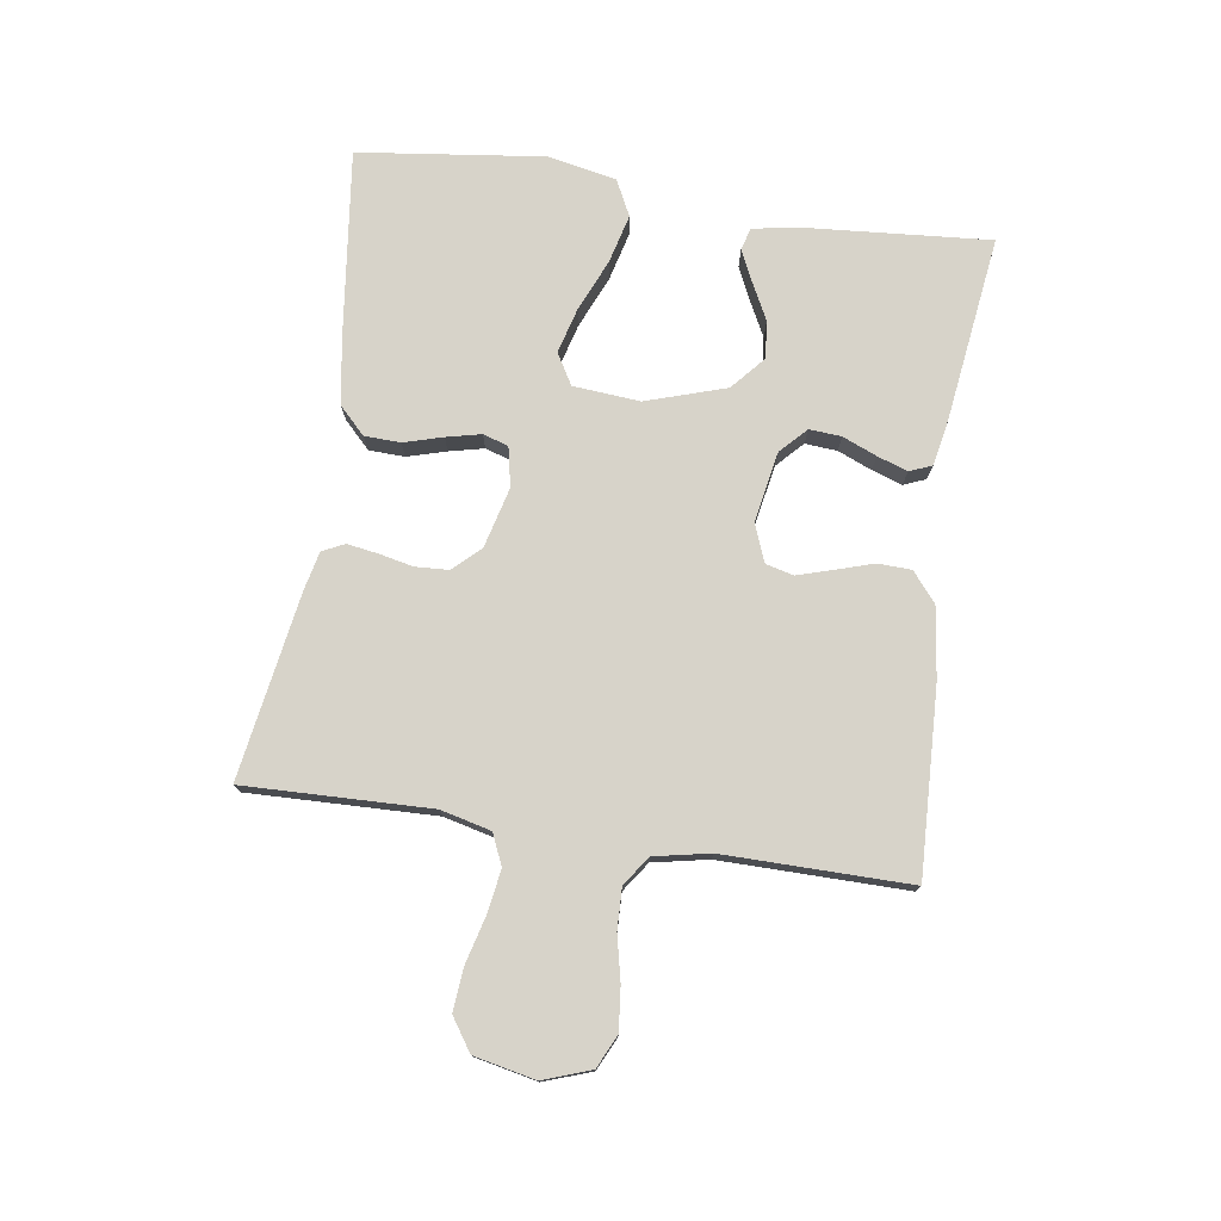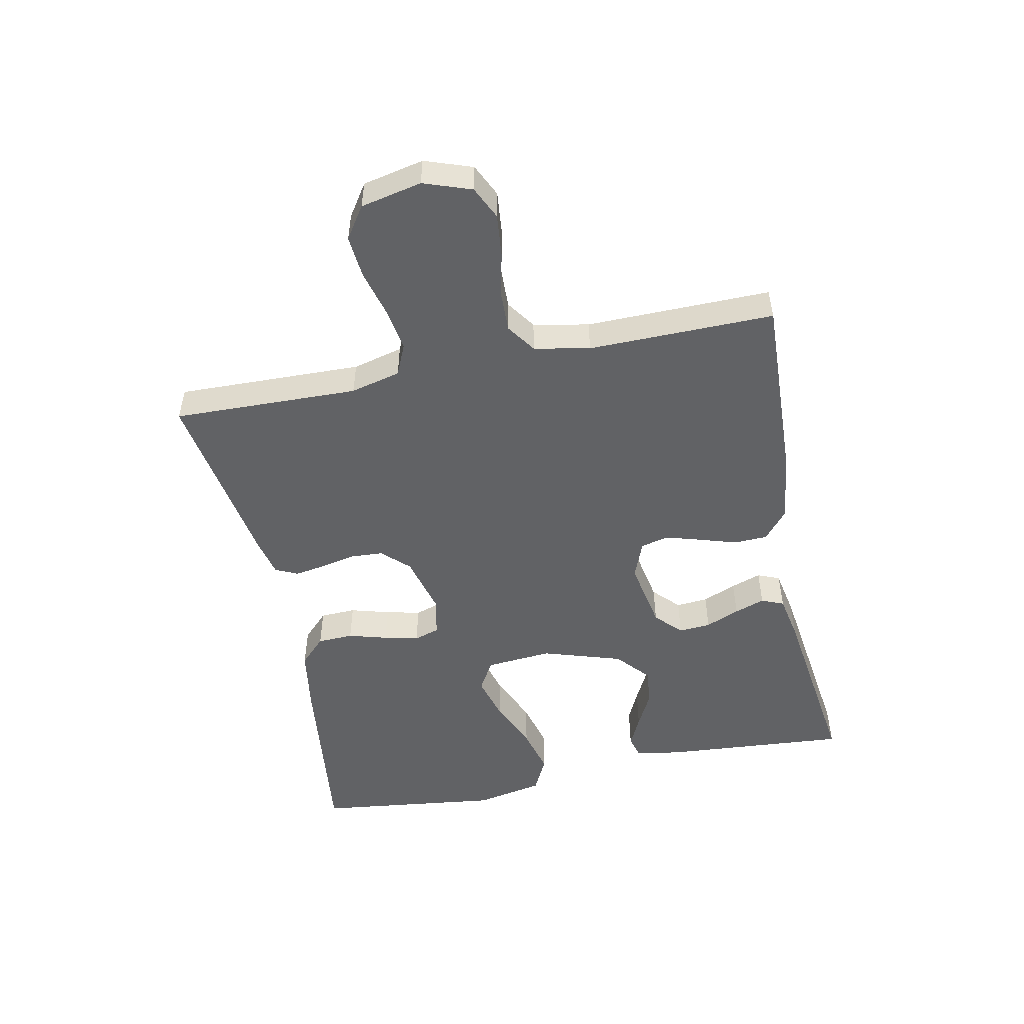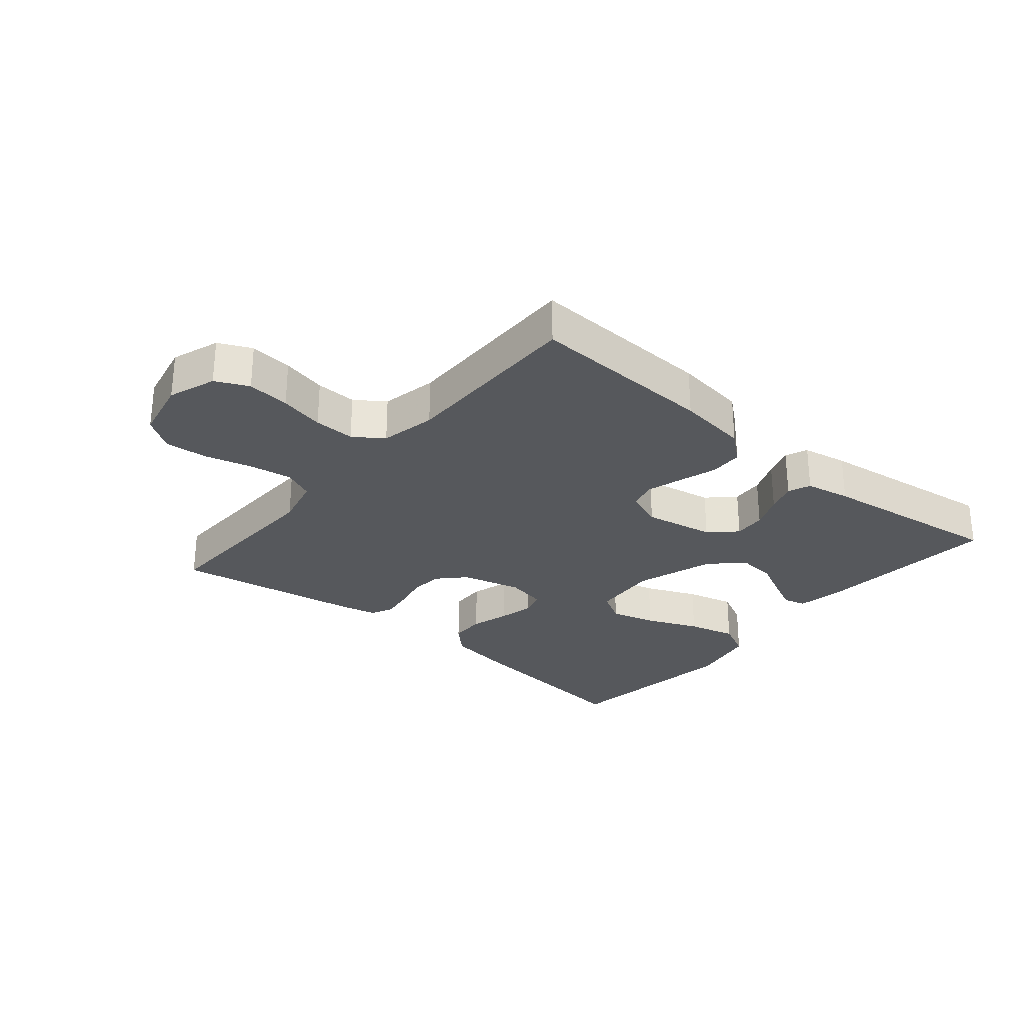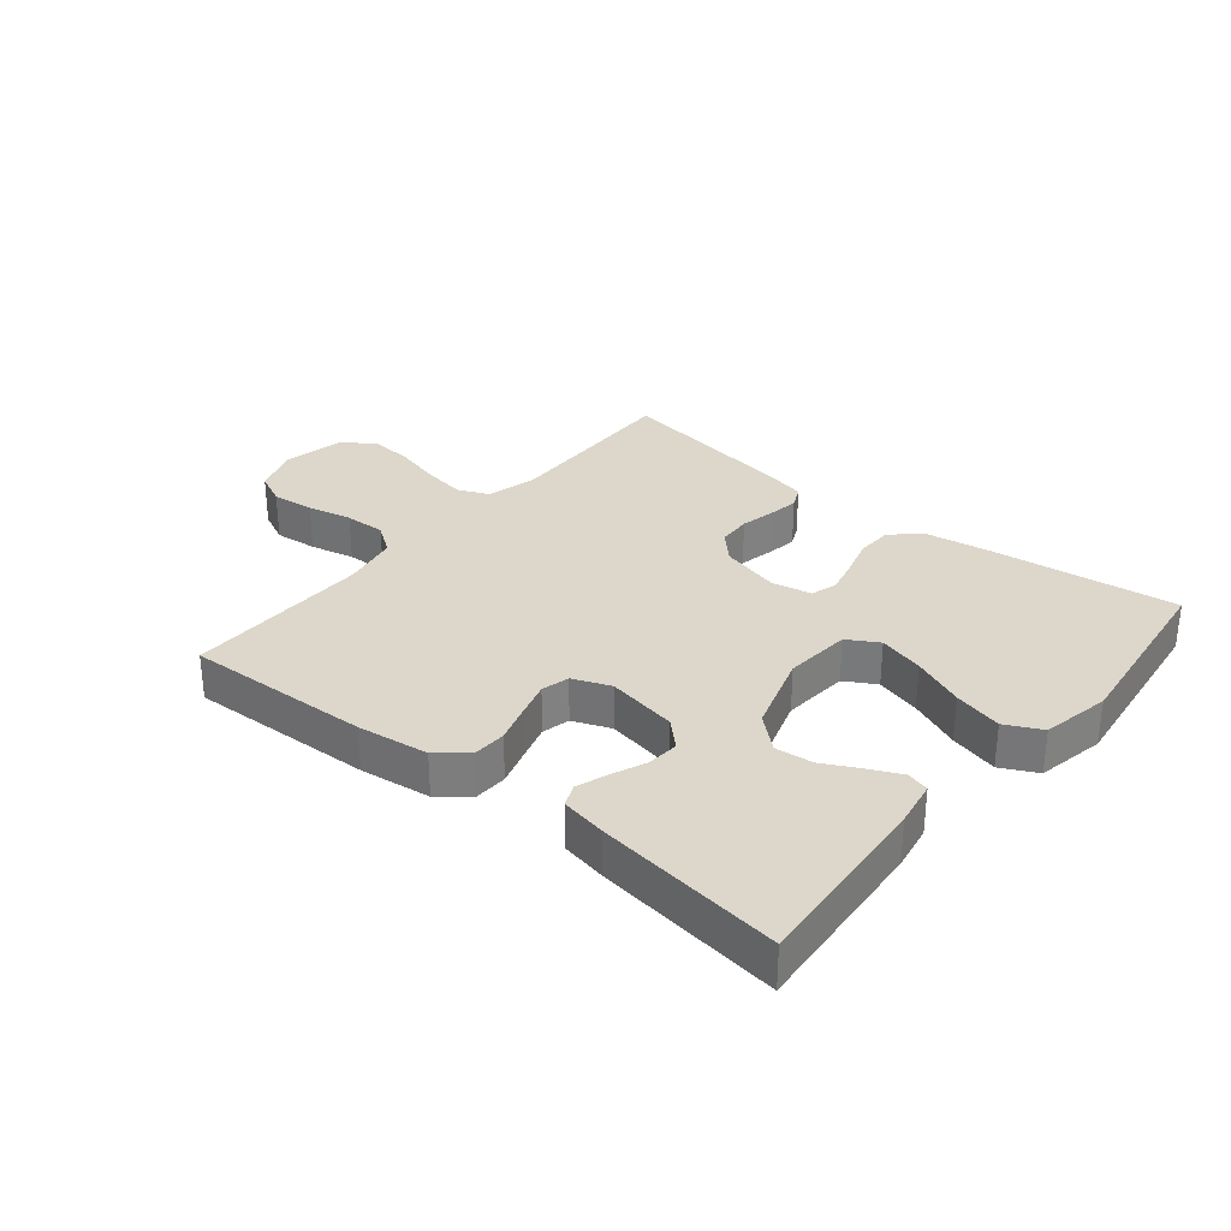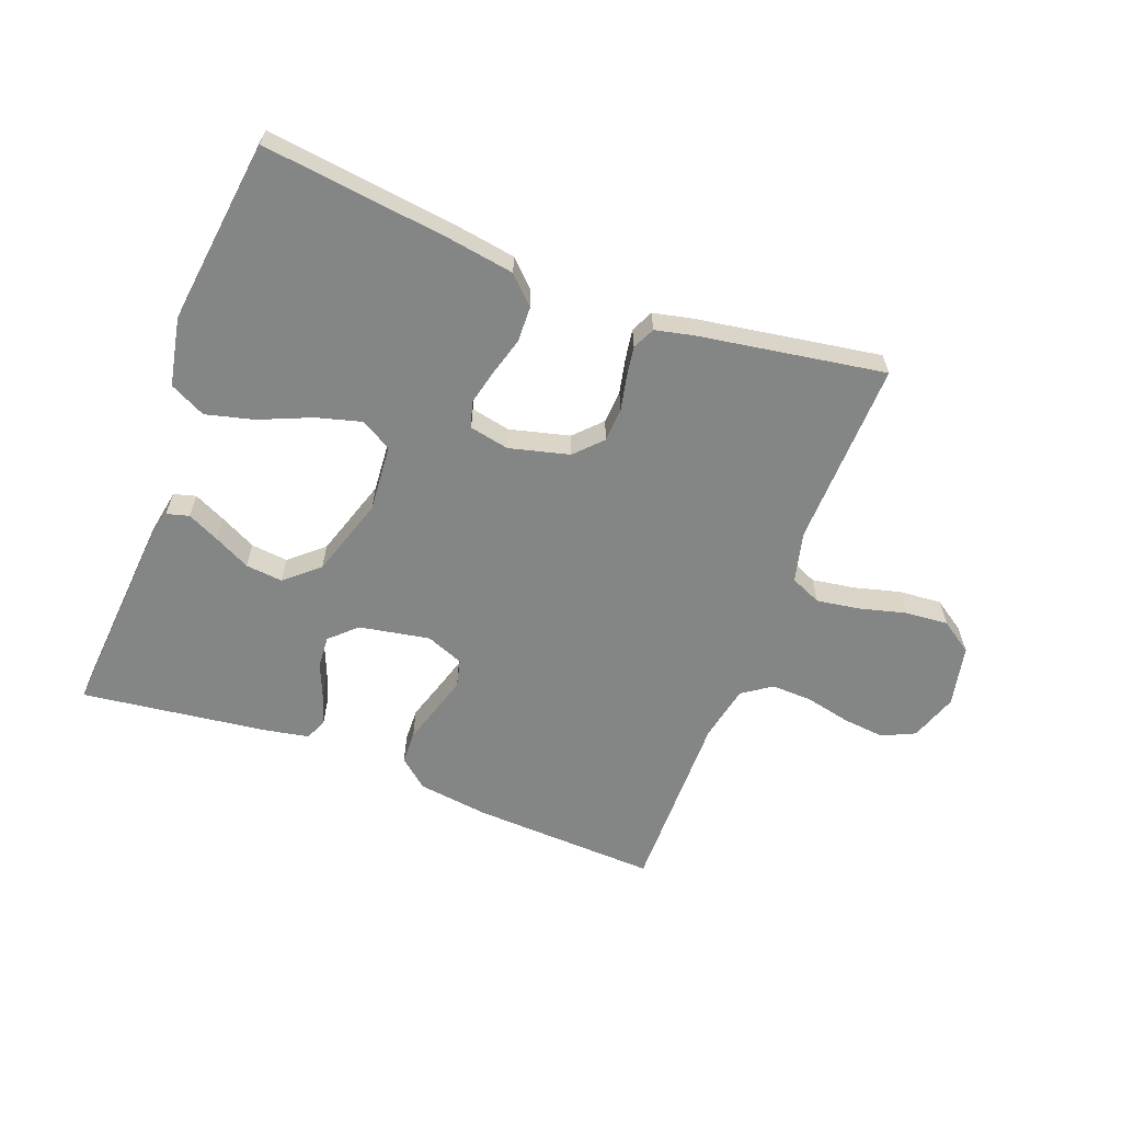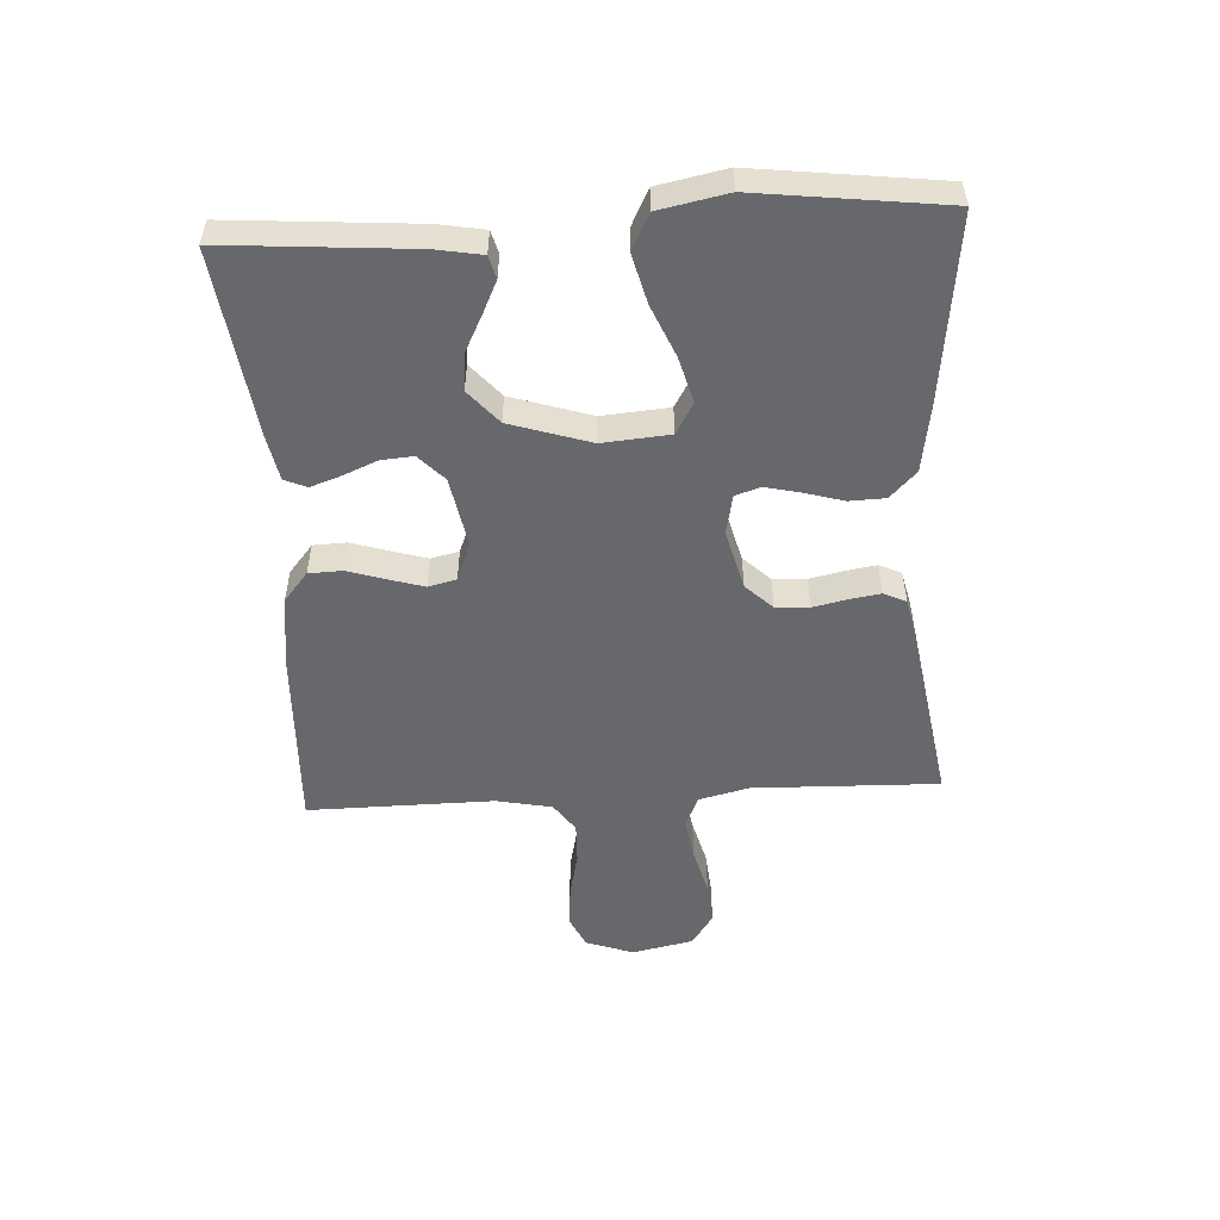
<metadata>
{"format":"obj","ext":"obj","renderer":"f3d","projection":"perspective","resolution":1024,"background":"white","views":[{"elev":76.3,"azim":-81.6,"up":"+Y"},{"elev":-50.6,"azim":-78.4,"up":"+Y"},{"elev":-28.3,"azim":-40.2,"up":"+Y"},{"elev":30.8,"azim":39.4,"up":"+Y"},{"elev":-61.6,"azim":159.1,"up":"+Y"},{"elev":-52.5,"azim":93.2,"up":"+Y"}]}
</metadata>
<code>
v 0.5 0.07 -0.5
v 0.2 0.07 -0.464
v 0.091 0.07 -0.447
v 0.048 0.07 -0.405
v 0.046 0.07 -0.347
v 0.064 0.07 -0.284
v 0.077 0.07 -0.228
v 0.064 0.07 -0.187
v 0 0.07 -0.174
v -0.097 0.07 -0.199
v -0.138 0.07 -0.242
v -0.141 0.07 -0.296
v -0.129 0.07 -0.351
v -0.121 0.07 -0.401
v -0.138 0.07 -0.437
v -0.2 0.07 -0.451
v -0.5 0.07 -0.5
v -0.492 0.07 -0.2
v -0.512 0.07 -0.119
v -0.562 0.07 -0.097
v -0.631 0.07 -0.108
v -0.707 0.07 -0.128
v -0.776 0.07 -0.134
v -0.828 0.07 -0.099
v -0.849 0.07 0
v -0.822 0.07 0.077
v -0.769 0.07 0.102
v -0.7 0.07 0.095
v -0.628 0.07 0.079
v -0.562 0.07 0.077
v -0.515 0.07 0.11
v -0.497 0.07 0.2
v -0.5 0.07 0.5
v -0.2 0.07 0.488
v -0.085 0.07 0.473
v -0.038 0.07 0.434
v -0.036 0.07 0.38
v -0.055 0.07 0.319
v -0.072 0.07 0.262
v -0.061 0.07 0.217
v 0 0.07 0.193
v 0.114 0.07 0.214
v 0.156 0.07 0.254
v 0.152 0.07 0.306
v 0.129 0.07 0.361
v 0.112 0.07 0.41
v 0.127 0.07 0.446
v 0.2 0.07 0.46
v 0.5 0.07 0.5
v 0.477 0.07 0.2
v 0.464 0.07 0.126
v 0.428 0.07 0.116
v 0.377 0.07 0.14
v 0.318 0.07 0.17
v 0.258 0.07 0.176
v 0.204 0.07 0.129
v 0.163 0.07 0
v 0.172 0.07 -0.108
v 0.222 0.07 -0.137
v 0.295 0.07 -0.117
v 0.379 0.07 -0.081
v 0.457 0.07 -0.061
v 0.515 0.07 -0.09
v 0.537 0.07 -0.2
v 0.5 0 -0.5
v 0.2 0 -0.464
v 0.091 0 -0.447
v 0.048 0 -0.405
v 0.046 0 -0.347
v 0.064 0 -0.284
v 0.077 0 -0.228
v 0.064 0 -0.187
v 0 0 -0.174
v -0.097 0 -0.199
v -0.138 0 -0.242
v -0.141 0 -0.296
v -0.129 0 -0.351
v -0.121 0 -0.401
v -0.138 0 -0.437
v -0.2 0 -0.451
v -0.5 0 -0.5
v -0.492 0 -0.2
v -0.512 0 -0.119
v -0.562 0 -0.097
v -0.631 0 -0.108
v -0.707 0 -0.128
v -0.776 0 -0.134
v -0.828 0 -0.099
v -0.849 0 0
v -0.822 0 0.077
v -0.769 0 0.102
v -0.7 0 0.095
v -0.628 0 0.079
v -0.562 0 0.077
v -0.515 0 0.11
v -0.497 0 0.2
v -0.5 0 0.5
v -0.2 0 0.488
v -0.085 0 0.473
v -0.038 0 0.434
v -0.036 0 0.38
v -0.055 0 0.319
v -0.072 0 0.262
v -0.061 0 0.217
v 0 0 0.193
v 0.114 0 0.214
v 0.156 0 0.254
v 0.152 0 0.306
v 0.129 0 0.361
v 0.112 0 0.41
v 0.127 0 0.446
v 0.2 0 0.46
v 0.5 0 0.5
v 0.477 0 0.2
v 0.464 0 0.126
v 0.428 0 0.116
v 0.377 0 0.14
v 0.318 0 0.17
v 0.258 0 0.176
v 0.204 0 0.129
v 0.163 0 0
v 0.172 0 -0.108
v 0.222 0 -0.137
v 0.295 0 -0.117
v 0.379 0 -0.081
v 0.457 0 -0.061
v 0.515 0 -0.09
v 0.537 0 -0.2
f 60 61 62 63
f 59 60 63 64
f 51 52 53 54
f 49 50 51 54
f 49 54 55
f 48 49 55 56
f 44 45 46 47
f 44 47 48 56
f 35 36 37 38
f 35 38 39
f 32 33 34 35
f 31 32 35 39
f 30 31 39 40
f 26 27 28 29
f 26 29 30
f 25 26 30
f 24 25 30
f 21 22 23 24
f 20 21 24 30
f 19 20 30 40
f 15 16 17 18
f 12 13 14 15
f 12 15 18 19
f 3 4 5 6
f 3 6 7
f 2 3 7
f 59 64 1 2
f 58 59 2 7
f 57 58 7 8
f 56 57 8 9
f 43 44 56
f 42 43 56 9
f 41 42 9 10
f 40 41 10 11
f 19 40 11
f 11 12 19
f 127 126 125 124
f 128 127 124 123
f 118 117 116 115
f 118 115 114 113
f 119 118 113
f 120 119 113 112
f 111 110 109 108
f 120 112 111 108
f 102 101 100 99
f 103 102 99
f 99 98 97 96
f 103 99 96 95
f 104 103 95 94
f 93 92 91 90
f 94 93 90
f 94 90 89
f 94 89 88
f 88 87 86 85
f 94 88 85 84
f 104 94 84 83
f 82 81 80 79
f 79 78 77 76
f 83 82 79 76
f 70 69 68 67
f 71 70 67
f 71 67 66
f 66 65 128 123
f 71 66 123 122
f 72 71 122 121
f 73 72 121 120
f 120 108 107
f 73 120 107 106
f 74 73 106 105
f 75 74 105 104
f 75 104 83
f 83 76 75
f 1 65 66 2
f 2 66 67 3
f 3 67 68 4
f 4 68 69 5
f 5 69 70 6
f 6 70 71 7
f 7 71 72 8
f 8 72 73 9
f 9 73 74 10
f 10 74 75 11
f 11 75 76 12
f 12 76 77 13
f 13 77 78 14
f 14 78 79 15
f 15 79 80 16
f 16 80 81 17
f 17 81 82 18
f 18 82 83 19
f 19 83 84 20
f 20 84 85 21
f 21 85 86 22
f 22 86 87 23
f 23 87 88 24
f 24 88 89 25
f 25 89 90 26
f 26 90 91 27
f 27 91 92 28
f 28 92 93 29
f 29 93 94 30
f 30 94 95 31
f 31 95 96 32
f 32 96 97 33
f 33 97 98 34
f 34 98 99 35
f 35 99 100 36
f 36 100 101 37
f 37 101 102 38
f 38 102 103 39
f 39 103 104 40
f 40 104 105 41
f 41 105 106 42
f 42 106 107 43
f 43 107 108 44
f 44 108 109 45
f 45 109 110 46
f 46 110 111 47
f 47 111 112 48
f 48 112 113 49
f 49 113 114 50
f 50 114 115 51
f 51 115 116 52
f 52 116 117 53
f 53 117 118 54
f 54 118 119 55
f 55 119 120 56
f 56 120 121 57
f 57 121 122 58
f 58 122 123 59
f 59 123 124 60
f 60 124 125 61
f 61 125 126 62
f 62 126 127 63
f 63 127 128 64
f 64 128 65 1

</code>
